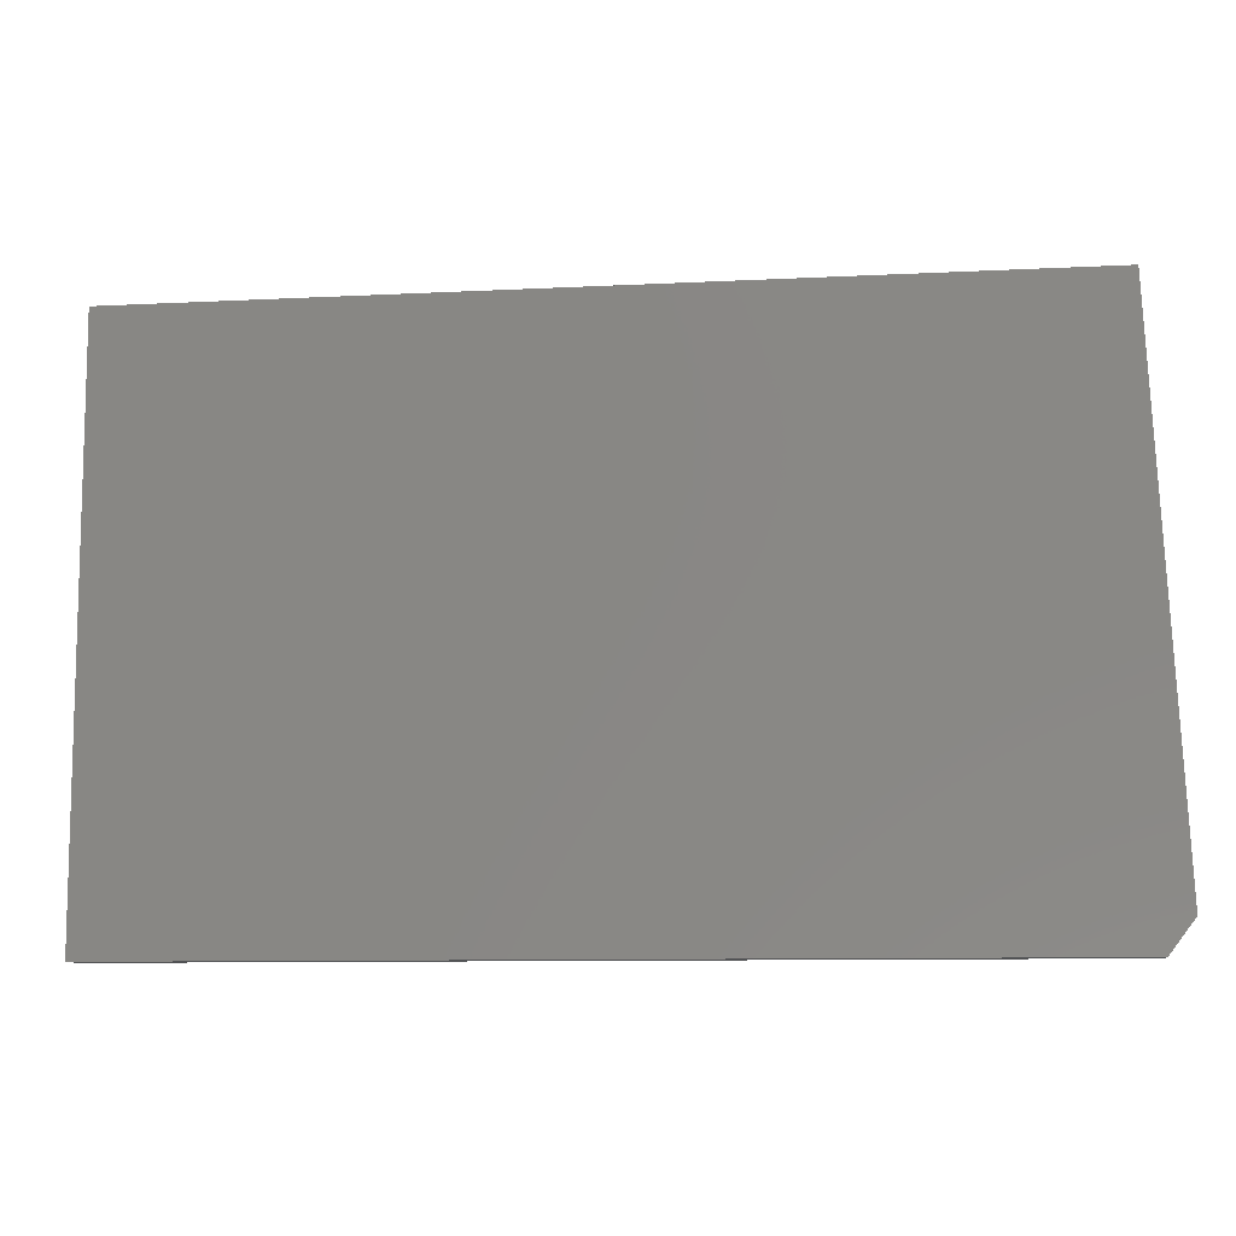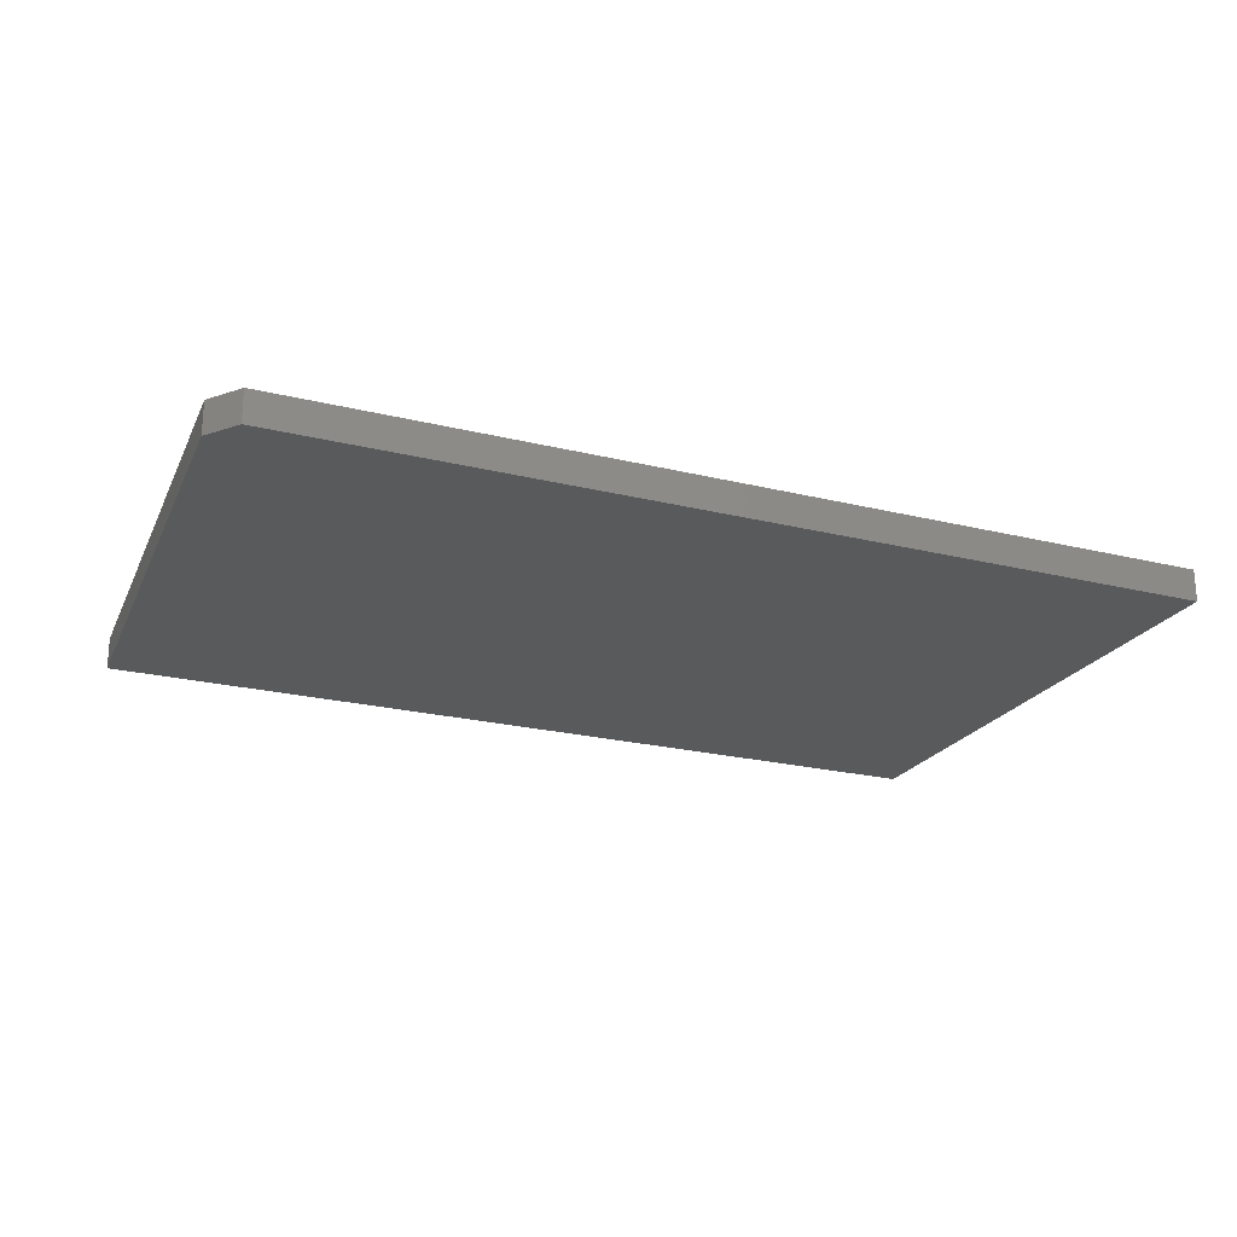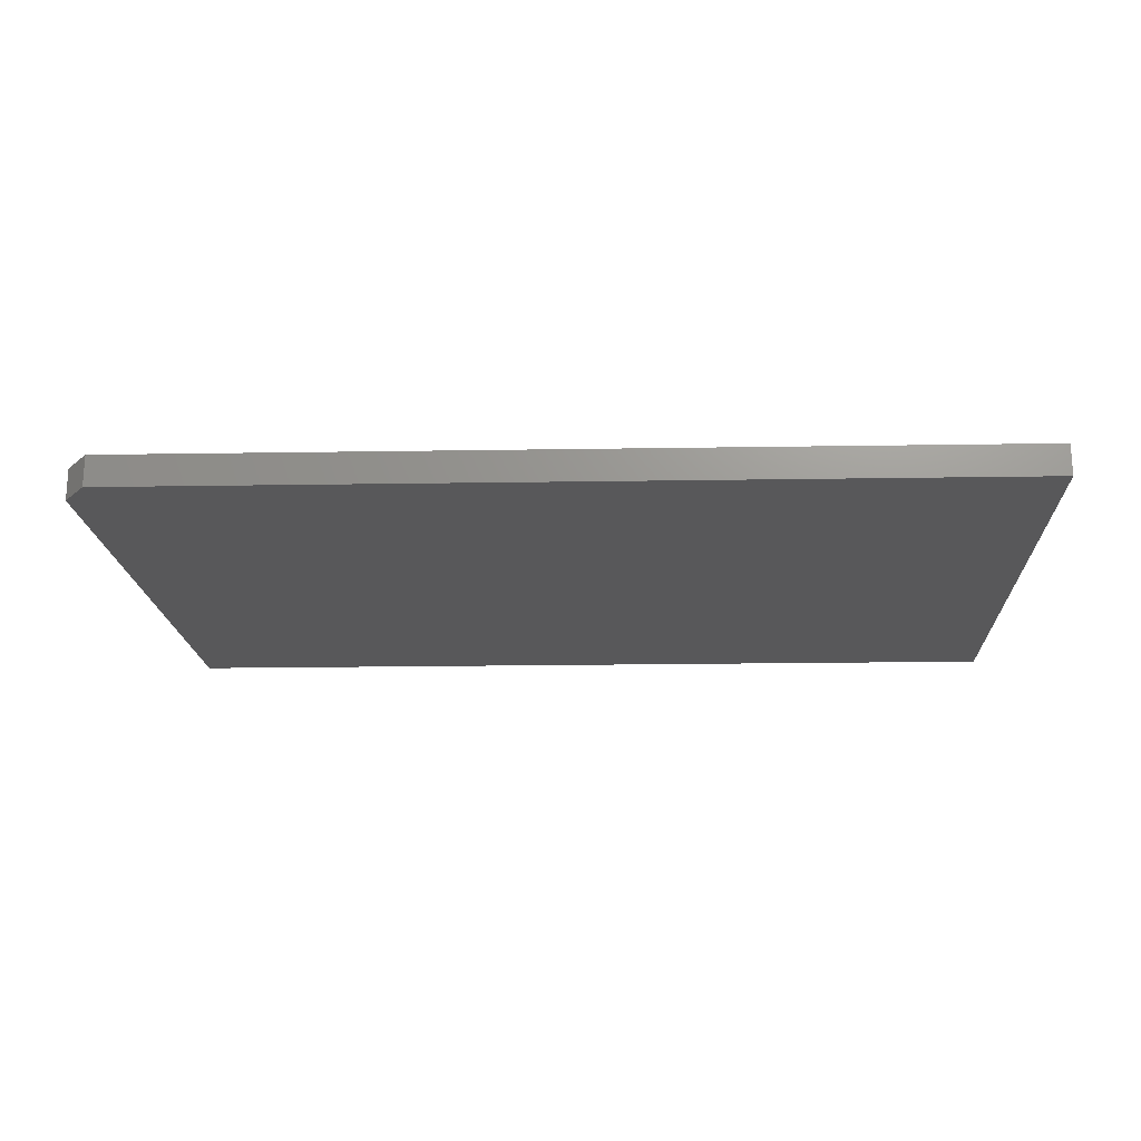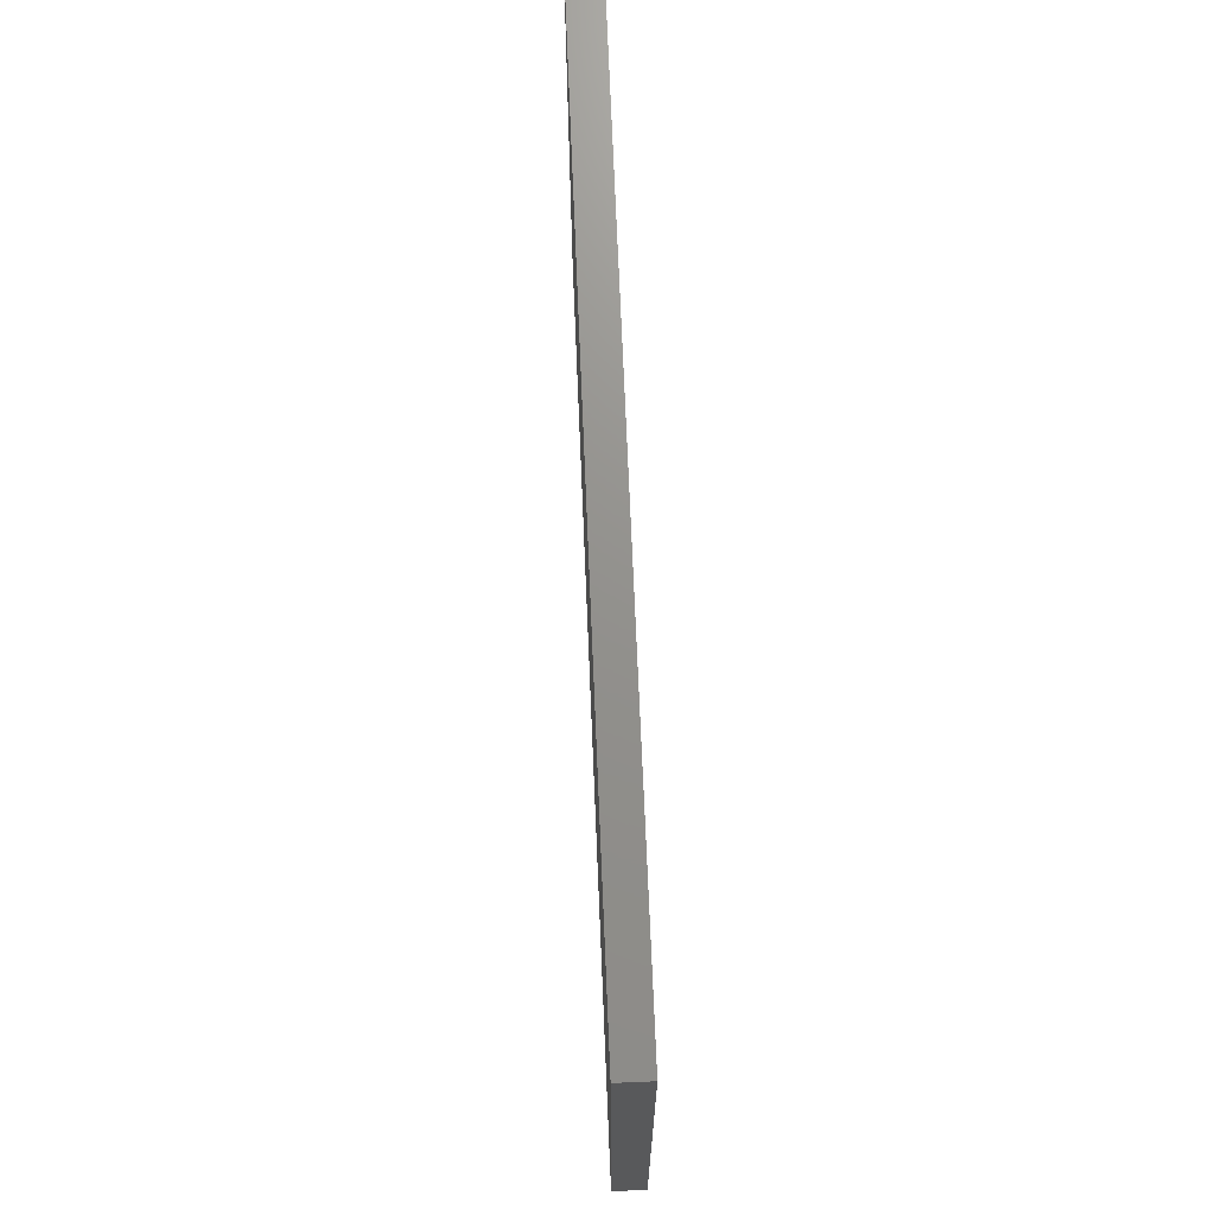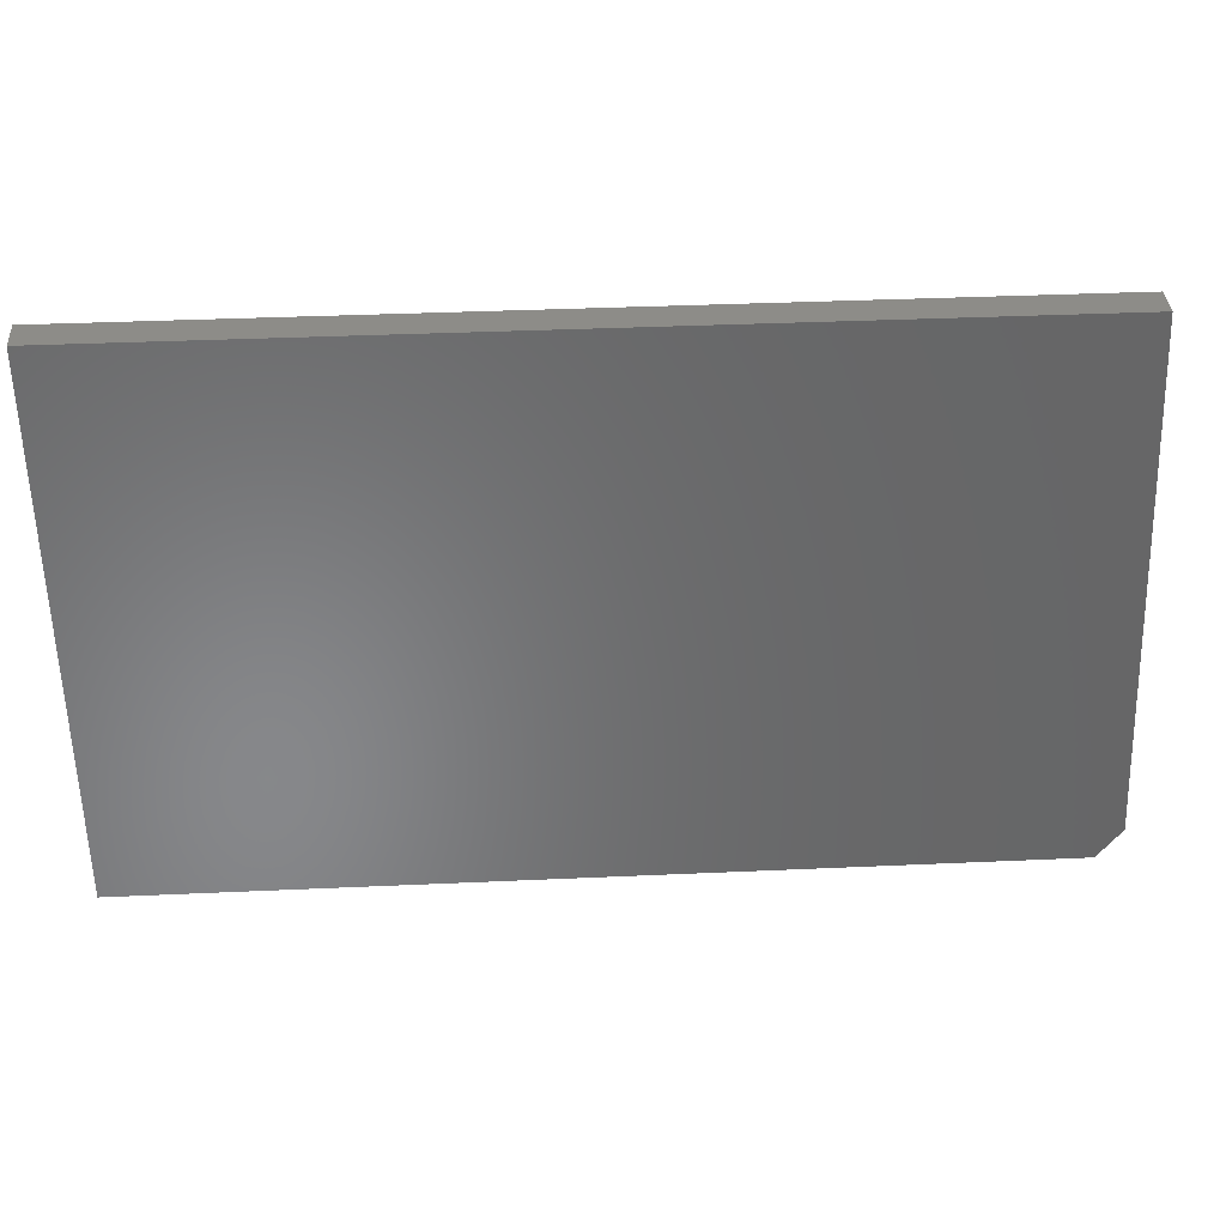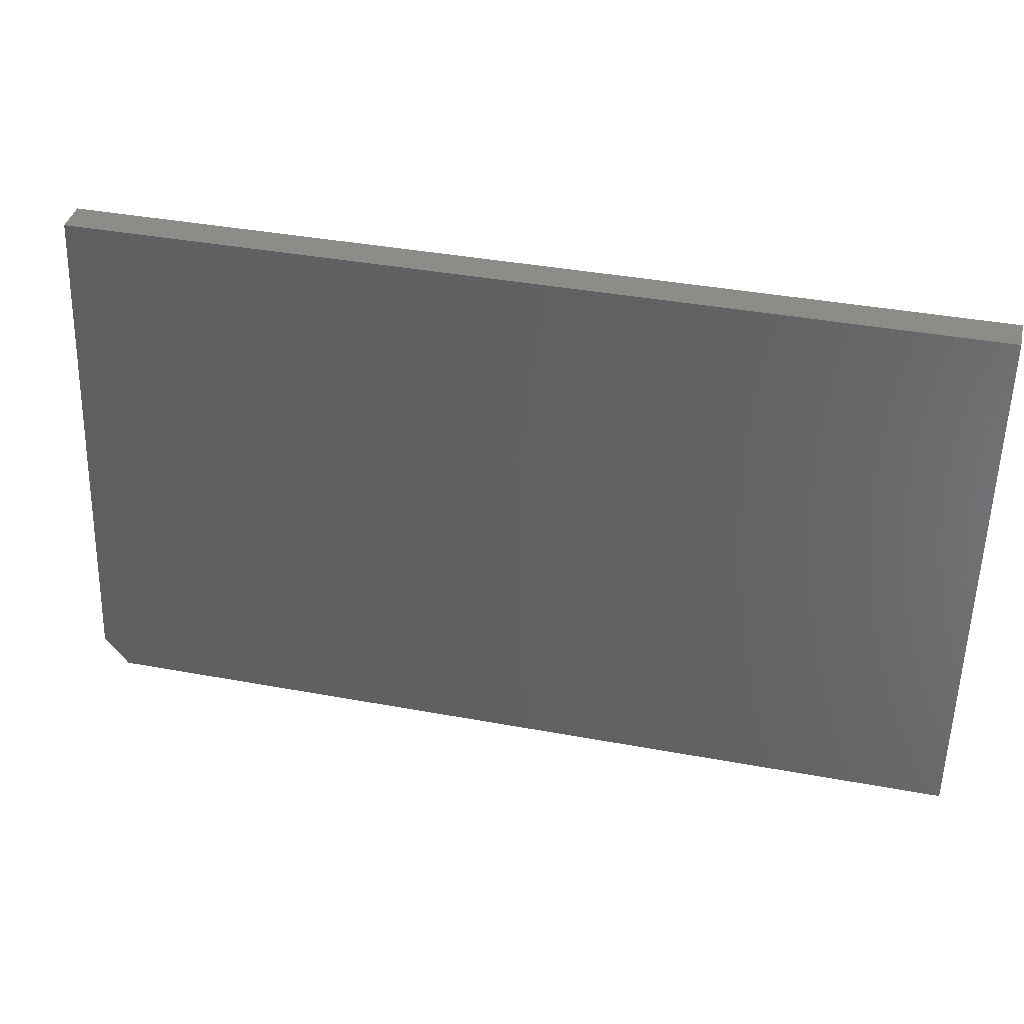
<metadata>
{"format":"stl","ext":"stl","renderer":"f3d","projection":"perspective","resolution":1024,"background":"white","views":[{"elev":-9.6,"azim":-172.4,"up":"+Y"},{"elev":-22.6,"azim":-23.0,"up":"+Z"},{"elev":-19.8,"azim":1.7,"up":"+Z"},{"elev":71.9,"azim":-92.4,"up":"+Y"},{"elev":36.1,"azim":176.6,"up":"+Y"},{"elev":38.4,"azim":13.2,"up":"+Y"}]}
</metadata>
<code>
# stl→obj: 10 verts, 16 faces
v 0.375 0.6868 0.03906
v -0.7145 0.6868 0.03906
v 0.375 0 0.03906
v -0.748 0.03901 0.03906
v -0.7188 0 0.03906
v -0.7188 0 0
v -0.748 0.03901 0
v 0.375 0 0
v -0.7145 0.6868 0
v 0.375 0.6868 0
f 1 2 3
f 3 2 4
f 3 4 5
f 6 7 8
f 8 7 9
f 8 9 10
f 2 9 4
f 4 9 7
f 5 6 3
f 3 6 8
f 4 7 5
f 5 7 6
f 1 10 2
f 2 10 9
f 3 8 1
f 1 8 10

</code>
